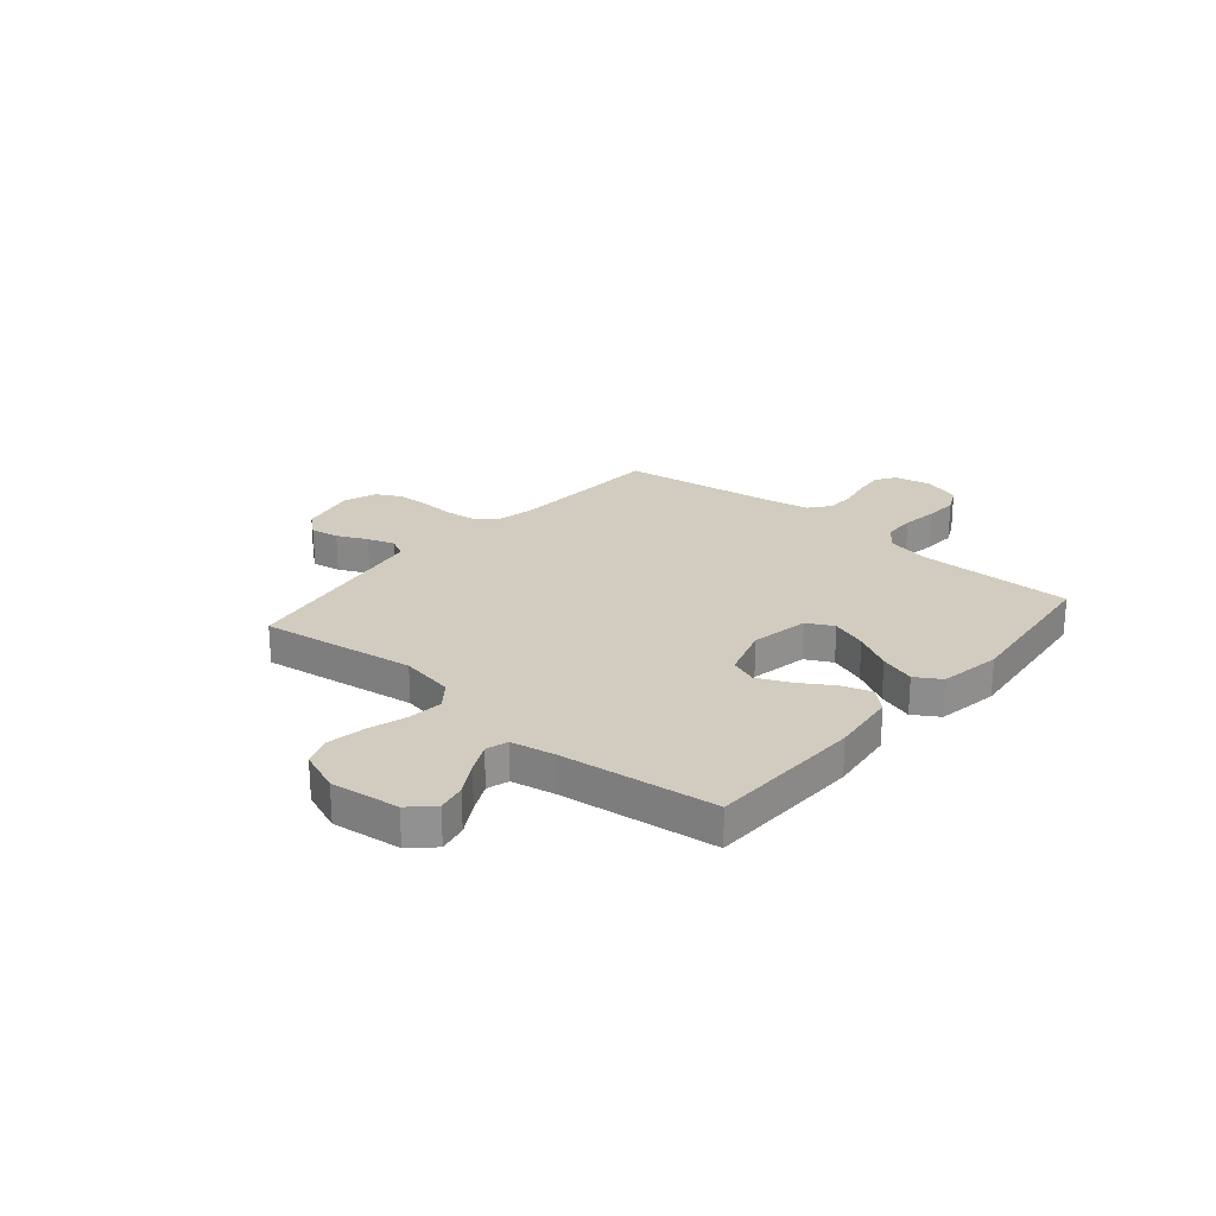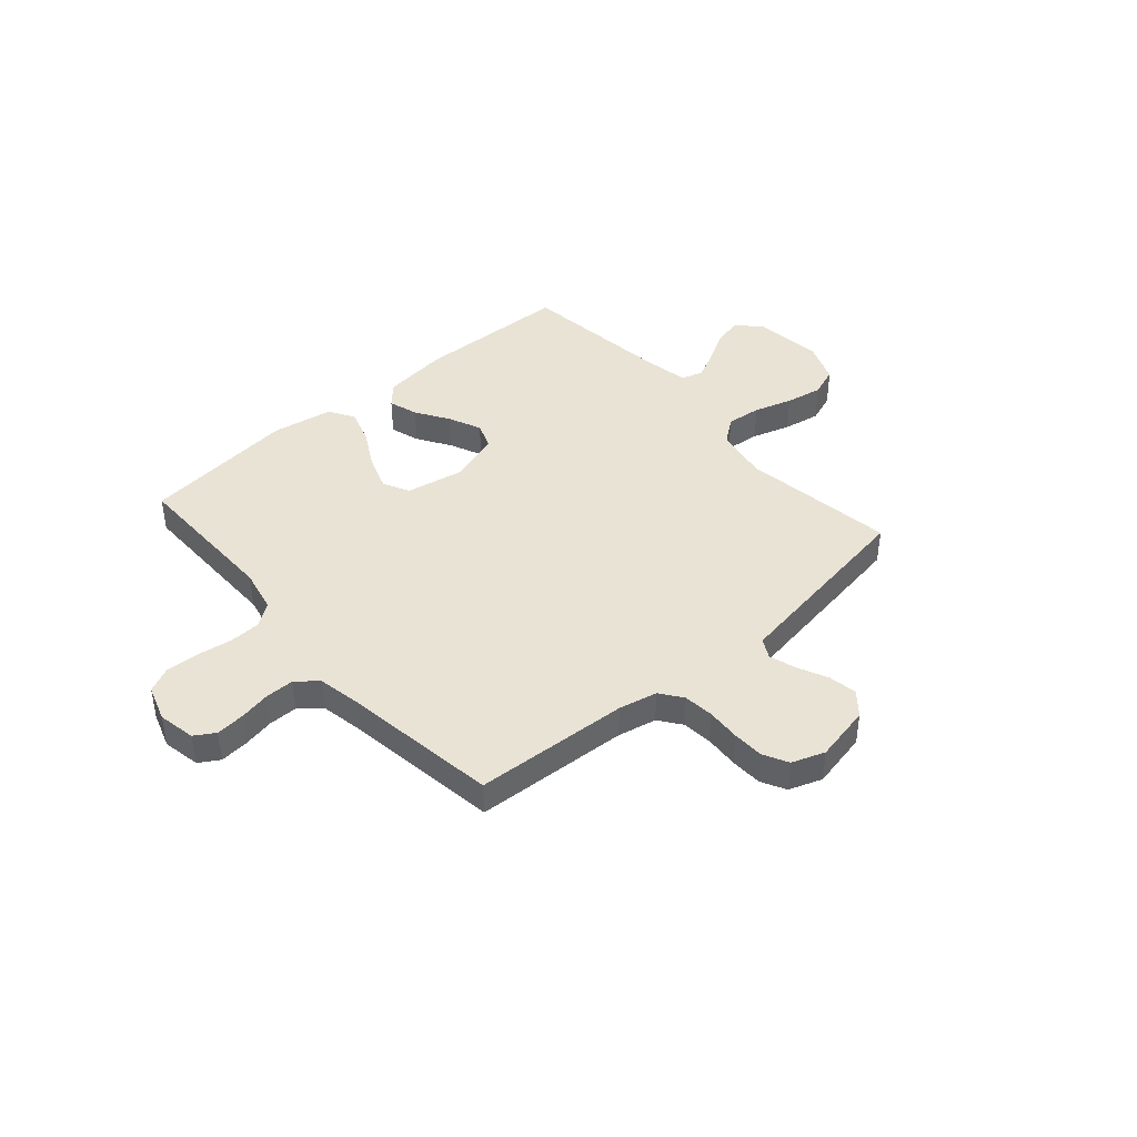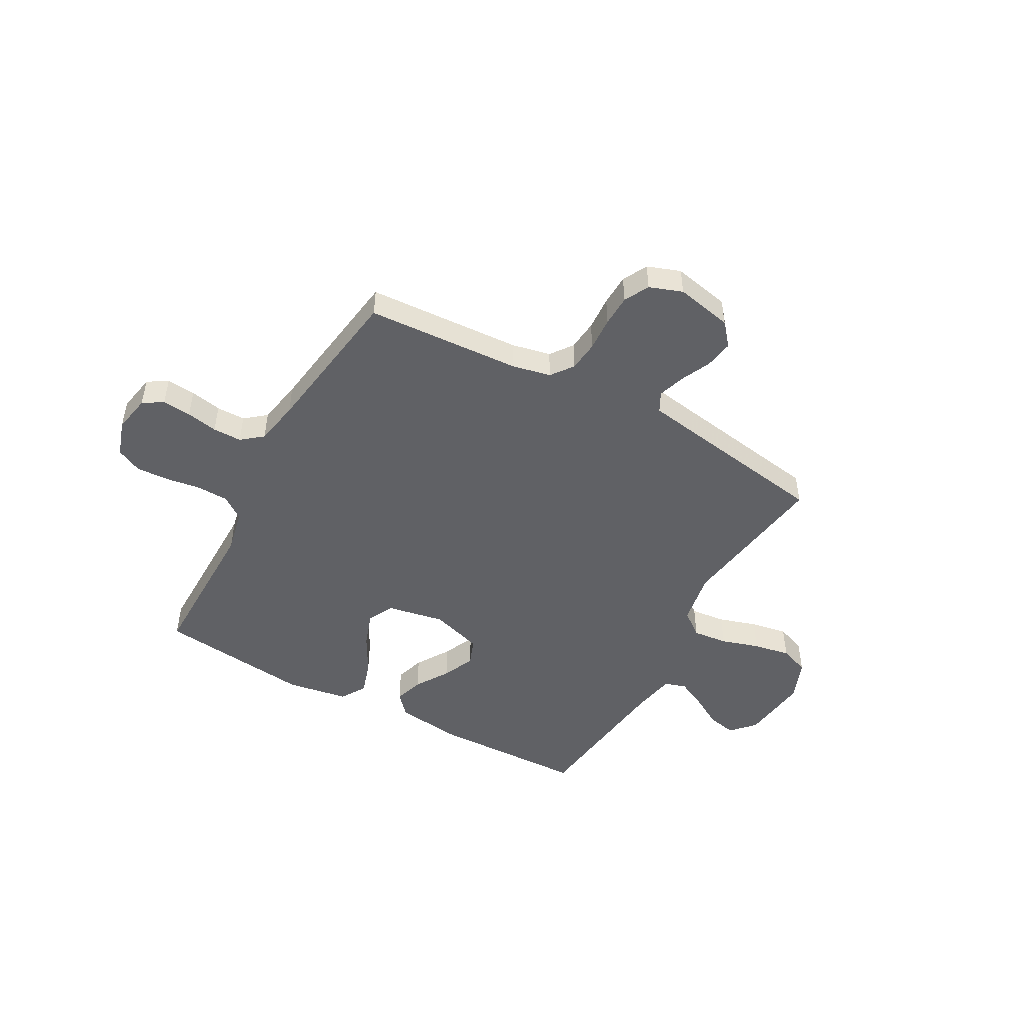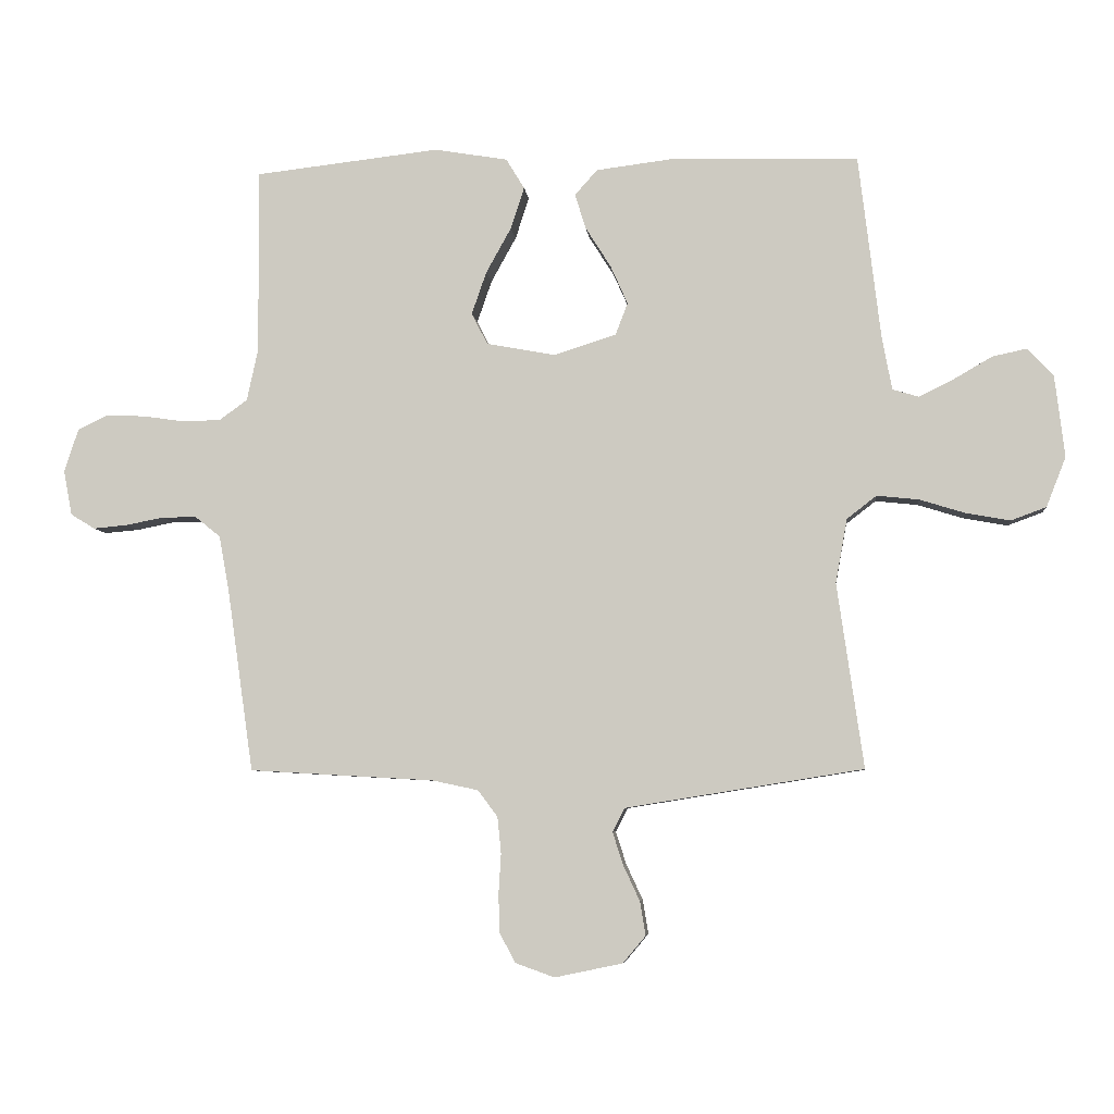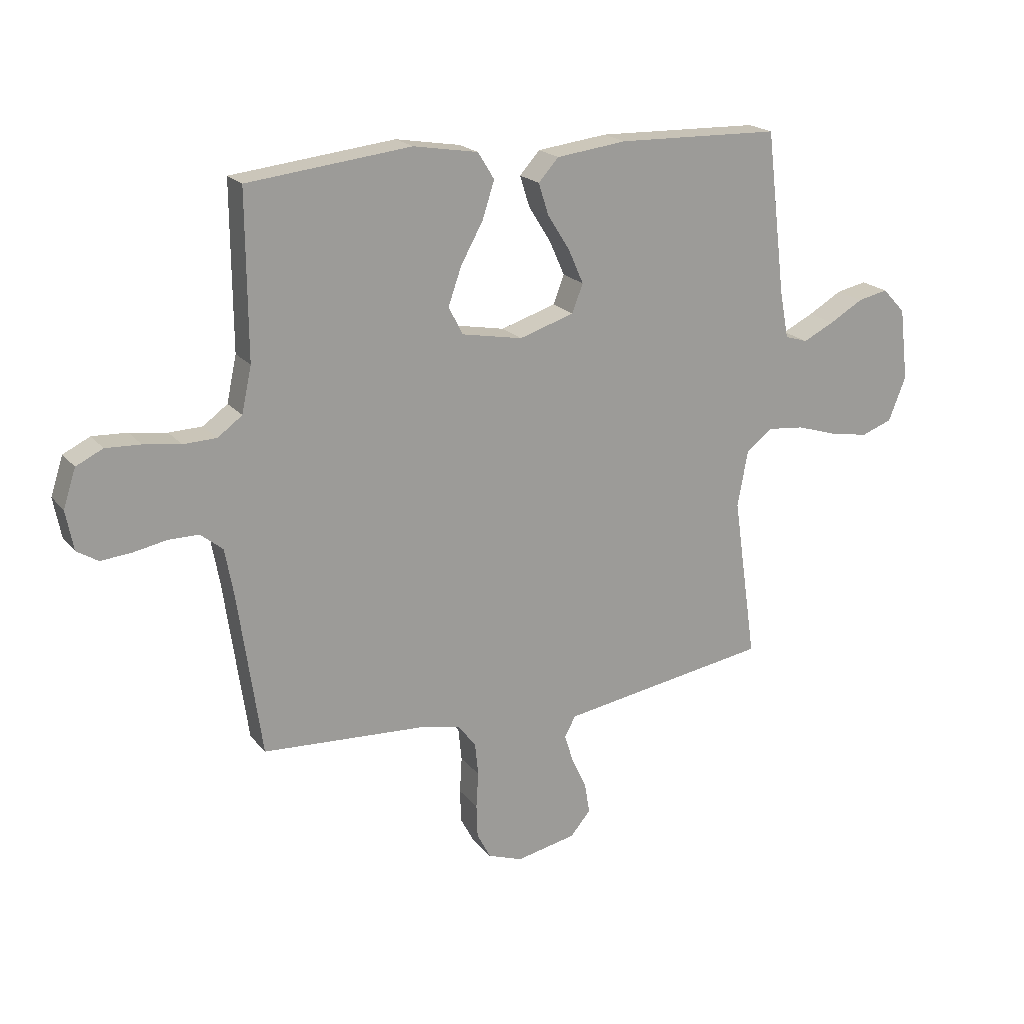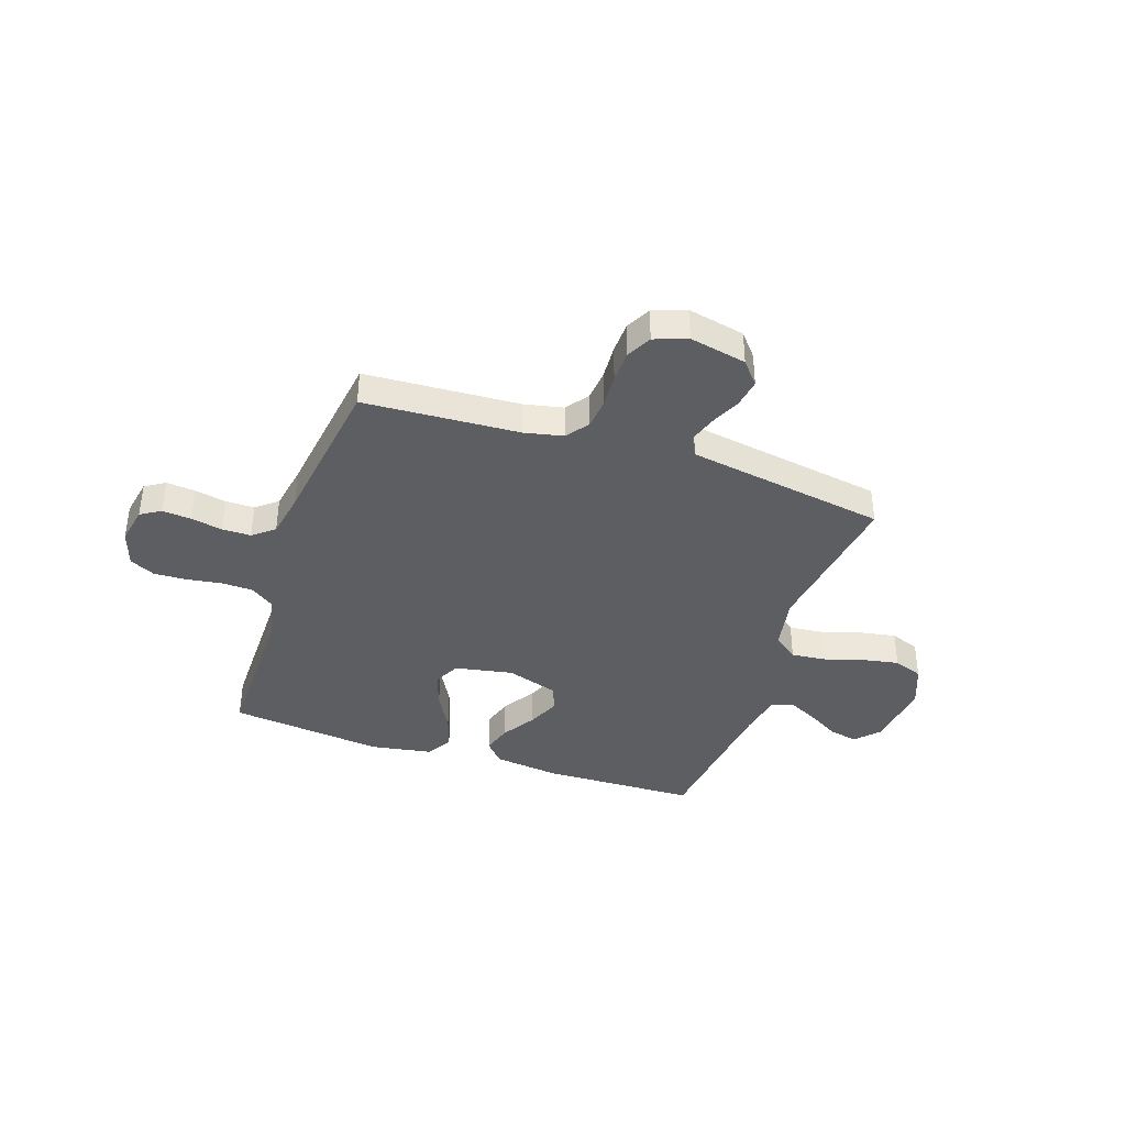
<metadata>
{"format":"obj","ext":"obj","renderer":"f3d","projection":"perspective","resolution":1024,"background":"white","views":[{"elev":24.1,"azim":-49.7,"up":"+Y"},{"elev":42.2,"azim":138.9,"up":"+Y"},{"elev":-48.4,"azim":151.1,"up":"+Y"},{"elev":-6.0,"azim":-174.2,"up":"+Z"},{"elev":19.8,"azim":153.0,"up":"+Z"},{"elev":-39.2,"azim":161.4,"up":"+Y"}]}
</metadata>
<code>
v -0.5 0.07 -0.5
v -0.457 0.07 -0.2
v -0.476 0.07 -0.096
v -0.524 0.07 -0.059
v -0.592 0.07 -0.066
v -0.666 0.07 -0.089
v -0.738 0.07 -0.102
v -0.795 0.07 -0.081
v -0.827 0.07 0
v -0.811 0.07 0.133
v -0.769 0.07 0.178
v -0.713 0.07 0.166
v -0.651 0.07 0.13
v -0.594 0.07 0.102
v -0.552 0.07 0.115
v -0.536 0.07 0.2
v -0.5 0.07 0.5
v -0.2 0.07 0.508
v -0.071 0.07 0.492
v -0.034 0.07 0.451
v -0.052 0.07 0.394
v -0.093 0.07 0.329
v -0.121 0.07 0.266
v -0.101 0.07 0.214
v 0 0.07 0.182
v 0.112 0.07 0.203
v 0.138 0.07 0.254
v 0.114 0.07 0.323
v 0.073 0.07 0.397
v 0.051 0.07 0.465
v 0.081 0.07 0.514
v 0.2 0.07 0.534
v 0.5 0.07 0.5
v 0.498 0.07 0.2
v 0.516 0.07 0.116
v 0.561 0.07 0.083
v 0.622 0.07 0.081
v 0.69 0.07 0.091
v 0.754 0.07 0.094
v 0.803 0.07 0.07
v 0.826 0.07 0
v 0.812 0.07 -0.073
v 0.773 0.07 -0.097
v 0.717 0.07 -0.092
v 0.656 0.07 -0.08
v 0.6 0.07 -0.08
v 0.559 0.07 -0.113
v 0.543 0.07 -0.2
v 0.5 0.07 -0.5
v 0.2 0.07 -0.517
v 0.125 0.07 -0.533
v 0.093 0.07 -0.576
v 0.087 0.07 -0.635
v 0.091 0.07 -0.701
v 0.089 0.07 -0.762
v 0.064 0.07 -0.81
v 0 0.07 -0.833
v -0.11 0.07 -0.81
v -0.147 0.07 -0.766
v -0.138 0.07 -0.711
v -0.111 0.07 -0.653
v -0.094 0.07 -0.6
v -0.114 0.07 -0.562
v -0.2 0.07 -0.548
v -0.5 0 -0.5
v -0.457 0 -0.2
v -0.476 0 -0.096
v -0.524 0 -0.059
v -0.592 0 -0.066
v -0.666 0 -0.089
v -0.738 0 -0.102
v -0.795 0 -0.081
v -0.827 0 0
v -0.811 0 0.133
v -0.769 0 0.178
v -0.713 0 0.166
v -0.651 0 0.13
v -0.594 0 0.102
v -0.552 0 0.115
v -0.536 0 0.2
v -0.5 0 0.5
v -0.2 0 0.508
v -0.071 0 0.492
v -0.034 0 0.451
v -0.052 0 0.394
v -0.093 0 0.329
v -0.121 0 0.266
v -0.101 0 0.214
v 0 0 0.182
v 0.112 0 0.203
v 0.138 0 0.254
v 0.114 0 0.323
v 0.073 0 0.397
v 0.051 0 0.465
v 0.081 0 0.514
v 0.2 0 0.534
v 0.5 0 0.5
v 0.498 0 0.2
v 0.516 0 0.116
v 0.561 0 0.083
v 0.622 0 0.081
v 0.69 0 0.091
v 0.754 0 0.094
v 0.803 0 0.07
v 0.826 0 0
v 0.812 0 -0.073
v 0.773 0 -0.097
v 0.717 0 -0.092
v 0.656 0 -0.08
v 0.6 0 -0.08
v 0.559 0 -0.113
v 0.543 0 -0.2
v 0.5 0 -0.5
v 0.2 0 -0.517
v 0.125 0 -0.533
v 0.093 0 -0.576
v 0.087 0 -0.635
v 0.091 0 -0.701
v 0.089 0 -0.762
v 0.064 0 -0.81
v 0 0 -0.833
v -0.11 0 -0.81
v -0.147 0 -0.766
v -0.138 0 -0.711
v -0.111 0 -0.653
v -0.094 0 -0.6
v -0.114 0 -0.562
v -0.2 0 -0.548
f 58 59 60 61
f 58 61 62
f 57 58 62
f 56 57 62
f 53 54 55 56
f 52 53 56 62
f 51 52 62 63
f 48 49 50
f 47 48 50 51
f 42 43 44 45
f 42 45 46
f 41 42 46
f 40 41 46
f 37 38 39 40
f 36 37 40 46
f 35 36 46 47
f 31 32 33 34
f 28 29 30 31
f 27 28 31 34
f 26 27 34 35
f 19 20 21 22
f 19 22 23
f 16 17 18 19
f 15 16 19 23
f 10 11 12 13
f 10 13 14
f 9 10 14
f 8 9 14 15
f 5 6 7 8
f 4 5 8 15
f 64 1 2
f 64 2 3
f 63 64 3
f 51 63 3
f 25 26 35 47
f 24 25 47 51
f 15 23 24 51
f 3 4 15 51
f 125 124 123 122
f 126 125 122
f 126 122 121
f 126 121 120
f 120 119 118 117
f 126 120 117 116
f 127 126 116 115
f 114 113 112
f 115 114 112 111
f 109 108 107 106
f 110 109 106
f 110 106 105
f 110 105 104
f 104 103 102 101
f 110 104 101 100
f 111 110 100 99
f 98 97 96 95
f 95 94 93 92
f 98 95 92 91
f 99 98 91 90
f 86 85 84 83
f 87 86 83
f 83 82 81 80
f 87 83 80 79
f 77 76 75 74
f 78 77 74
f 78 74 73
f 79 78 73 72
f 72 71 70 69
f 79 72 69 68
f 66 65 128
f 67 66 128
f 67 128 127
f 67 127 115
f 111 99 90 89
f 115 111 89 88
f 115 88 87 79
f 115 79 68 67
f 1 65 66 2
f 2 66 67 3
f 3 67 68 4
f 4 68 69 5
f 5 69 70 6
f 6 70 71 7
f 7 71 72 8
f 8 72 73 9
f 9 73 74 10
f 10 74 75 11
f 11 75 76 12
f 12 76 77 13
f 13 77 78 14
f 14 78 79 15
f 15 79 80 16
f 16 80 81 17
f 17 81 82 18
f 18 82 83 19
f 19 83 84 20
f 20 84 85 21
f 21 85 86 22
f 22 86 87 23
f 23 87 88 24
f 24 88 89 25
f 25 89 90 26
f 26 90 91 27
f 27 91 92 28
f 28 92 93 29
f 29 93 94 30
f 30 94 95 31
f 31 95 96 32
f 32 96 97 33
f 33 97 98 34
f 34 98 99 35
f 35 99 100 36
f 36 100 101 37
f 37 101 102 38
f 38 102 103 39
f 39 103 104 40
f 40 104 105 41
f 41 105 106 42
f 42 106 107 43
f 43 107 108 44
f 44 108 109 45
f 45 109 110 46
f 46 110 111 47
f 47 111 112 48
f 48 112 113 49
f 49 113 114 50
f 50 114 115 51
f 51 115 116 52
f 52 116 117 53
f 53 117 118 54
f 54 118 119 55
f 55 119 120 56
f 56 120 121 57
f 57 121 122 58
f 58 122 123 59
f 59 123 124 60
f 60 124 125 61
f 61 125 126 62
f 62 126 127 63
f 63 127 128 64
f 64 128 65 1

</code>
